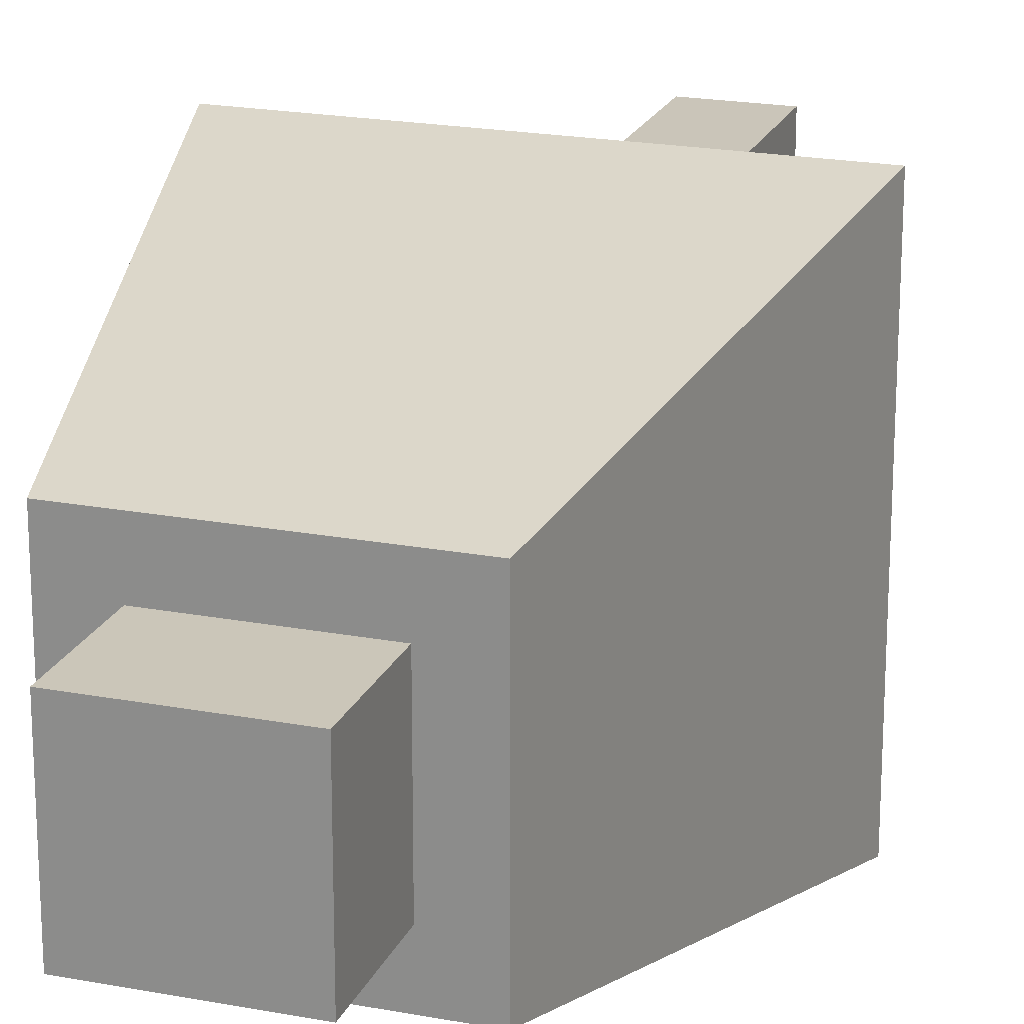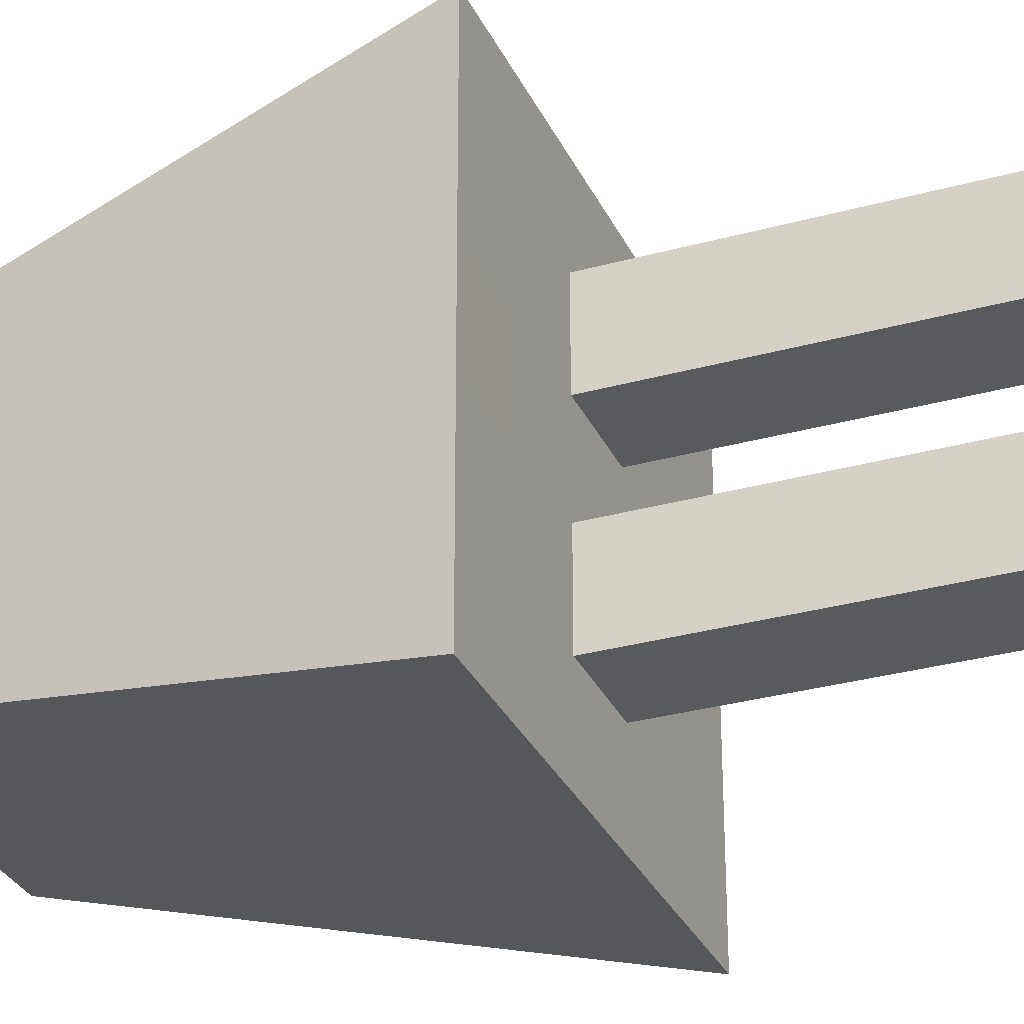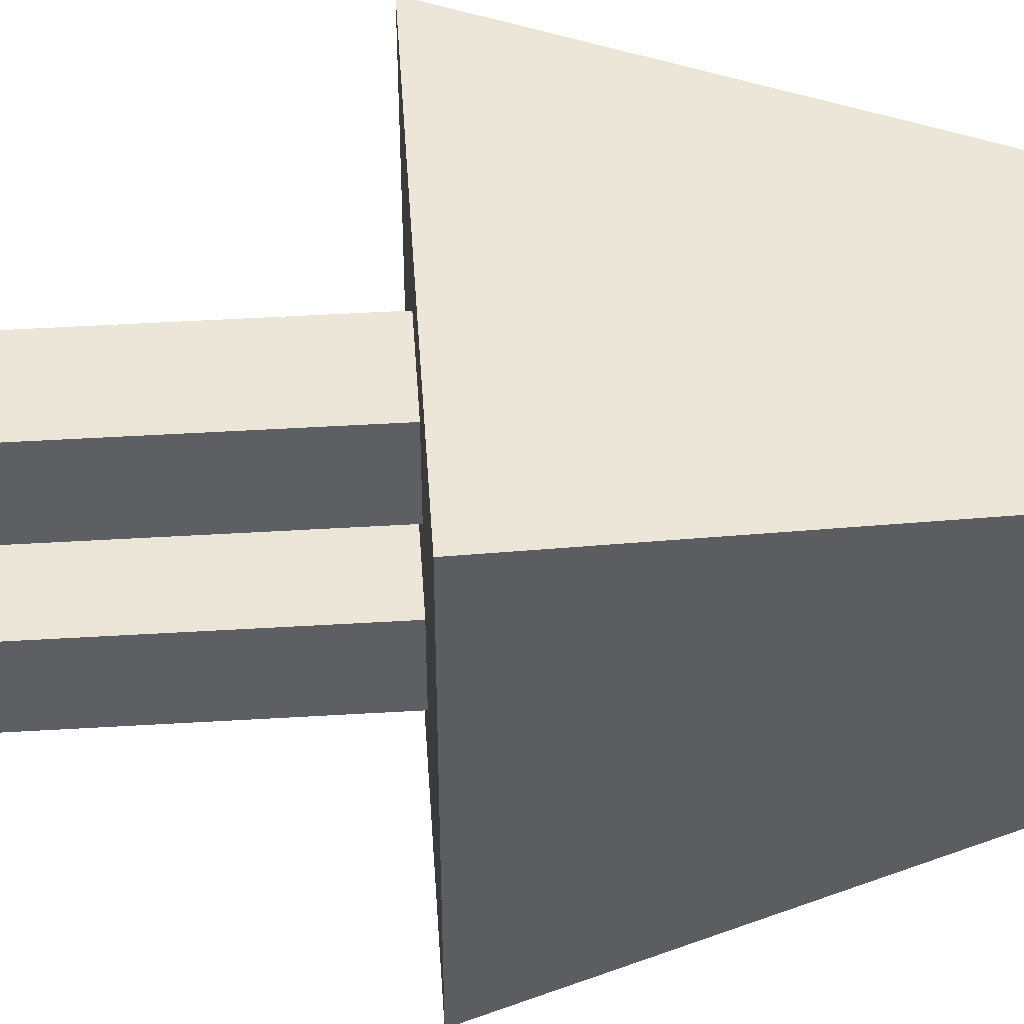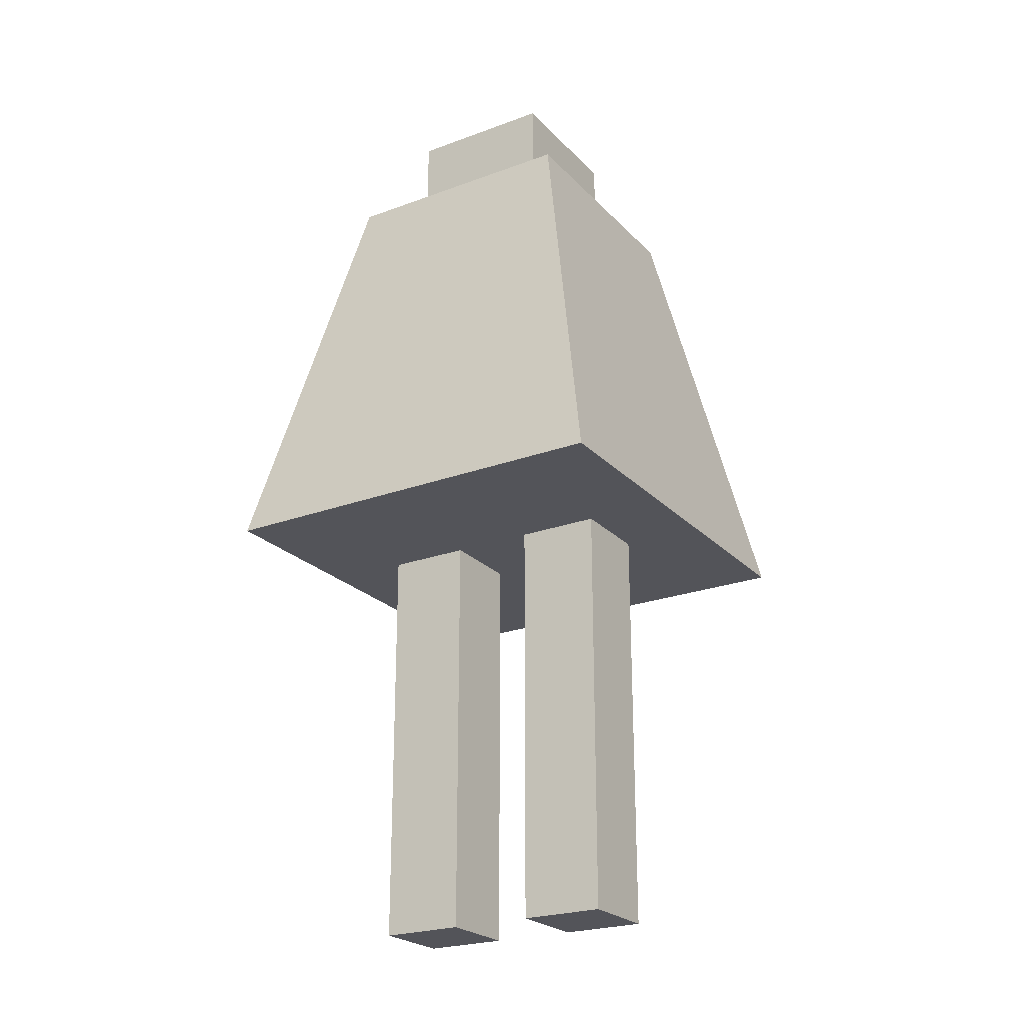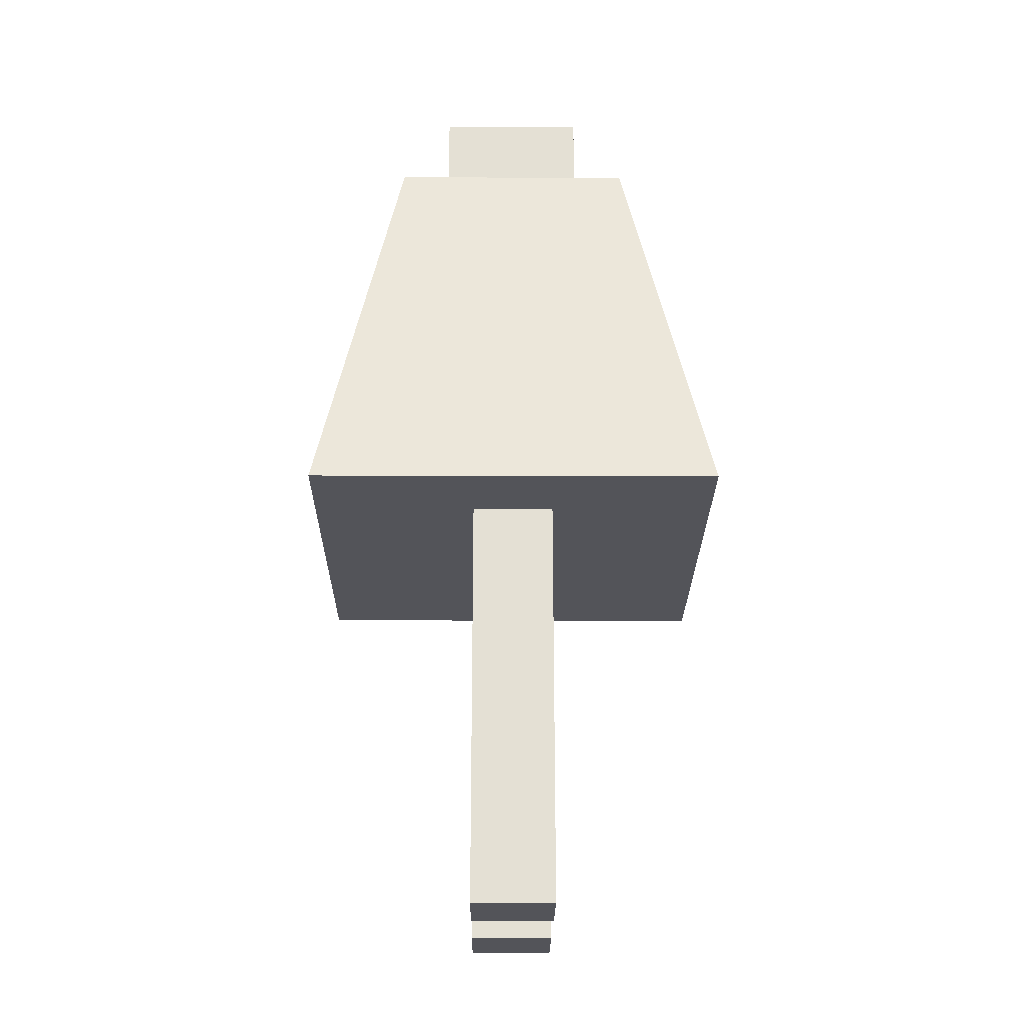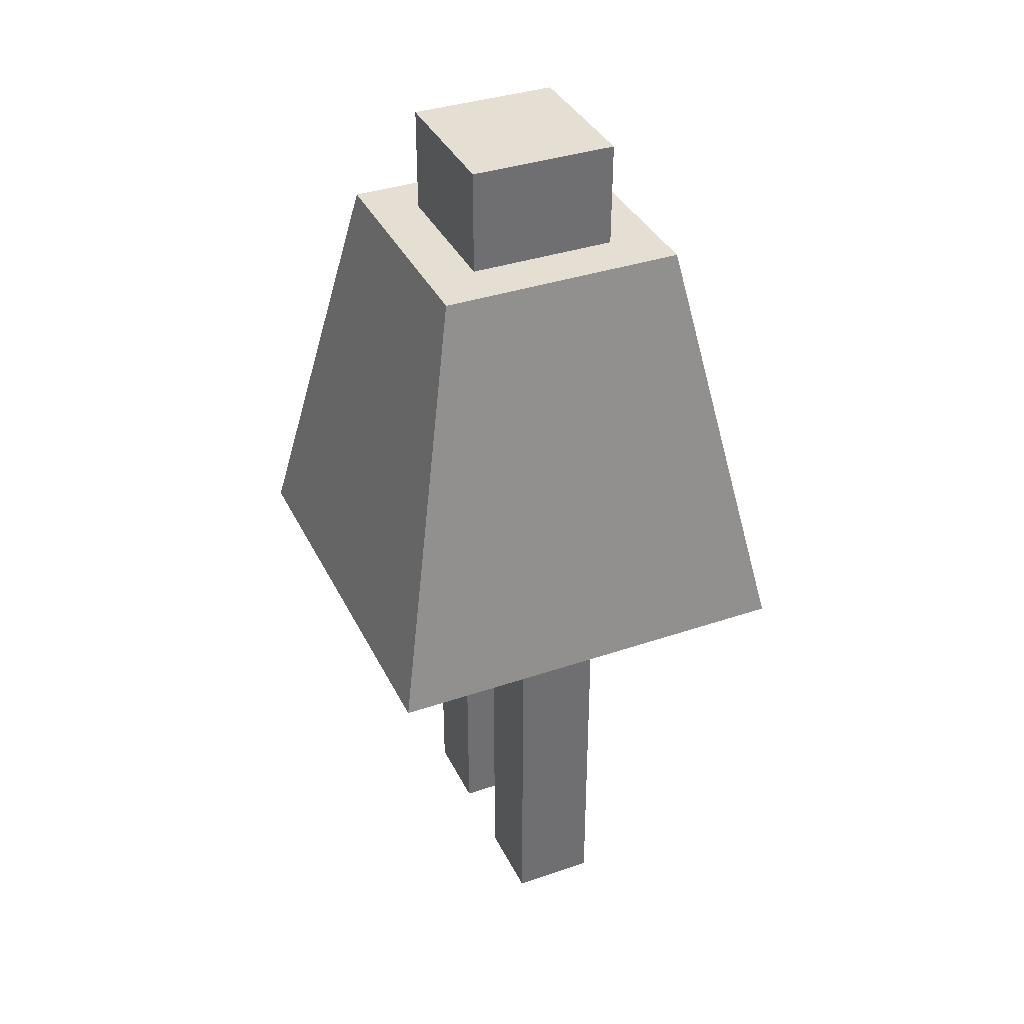
<metadata>
{"format":"obj","ext":"obj","renderer":"f3d","projection":"perspective","resolution":1024,"background":"white","views":[{"elev":20.7,"azim":-161.4,"up":"+Z"},{"elev":-30.9,"azim":-68.3,"up":"+Z"},{"elev":48.9,"azim":86.2,"up":"+Z"},{"elev":-23.7,"azim":-58.3,"up":"+Y"},{"elev":-23.9,"azim":179.5,"up":"+Y"},{"elev":37.0,"azim":-23.8,"up":"+Y"}]}
</metadata>
<code>
o Cube
v 1.001 2.01 -0.9994
v 0.9994 2.01 1.001
v -1.001 2.013 0.9994
v -0.9995 2.012 -1.001
v 0.5947 4.009 -0.5903
v 0.5935 4.01 0.5886
v -0.5855 4.013 0.5873
v -0.5841 4.012 -0.5916
v 1 2.01 -0.5993
v 1 2.009 -0.1992
v 0.9998 2.01 0.2008
v 0.9995 2.01 0.6007
v -1 2.013 0.5994
v -1 2.013 0.1993
v -0.9999 2.013 -0.2007
v -0.9997 2.012 -0.6006
v 0.5946 4.009 -0.3545
v 0.5943 4.01 -0.1187
v 0.594 4.01 0.117
v 0.5938 4.01 0.3528
v -0.5851 4.013 0.3515
v -0.5849 4.013 0.1157
v -0.5846 4.012 -0.12
v -0.5843 4.012 -0.3558
v 0.3585 4.01 -0.119
v -0.3488 4.012 -0.1198
v -0.6002 2.012 0.1997
v -0.2 2.011 0.2
v 0.2 2.011 0.2
v 0.5998 2.011 0.2003
v -0.3483 4.012 -0.5913
v -0.1125 4.011 -0.5911
v 0.1232 4.01 -0.5908
v 0.359 4.01 -0.5906
v 0.3583 4.01 0.1168
v -0.3491 4.012 0.116
v 0.358 4.011 0.3526
v 0.1222 4.011 0.3523
v -0.1136 4.012 0.352
v -0.3493 4.012 0.3518
v -0.3496 4.012 0.5876
v -0.1138 4.012 0.5878
v 0.122 4.011 0.5881
v 0.3577 4.011 0.5883
v -0.5998 2.012 -0.6002
v -0.2 2.011 -0.6
v 0.2 2.011 -0.6
v 0.6002 2.01 -0.5997
v -0.5996 2.011 -1
v -0.1996 2.011 -1
v 0.2004 2.011 -0.9999
v 0.6004 2.01 -0.9997
v 0.3588 4.01 -0.3548
v 0.123 4.011 -0.355
v -0.1128 4.011 -0.3553
v -0.3486 4.012 -0.3556
v -0.6006 2.012 0.9997
v -0.2005 2.012 0.9999
v 0.1995 2.011 1
v 0.5994 2.011 1
v -0.6 2.012 -0.2003
v -0.2 2.011 -0.2
v 0.2 2.011 -0.2
v 0.6 2.01 -0.1997
v -0.6003 2.012 0.5998
v -0.2 2.011 0.6
v 0.2 2.011 0.6
v 0.5997 2.011 0.6003
v -0.2 0.01117 0.2
v 0.2 0.01117 0.2
v -0.2 0.01117 0.6
v 0.2 0.01117 0.6
v -0.2 0.01117 -0.6
v 0.2 0.01117 -0.6
v -0.2 0.01117 -0.2
v 0.2 0.01117 -0.2
v 0.3597 4.51 -0.1194
v 0.1239 4.511 -0.1197
v -0.1118 4.511 -0.1199
v -0.3476 4.512 -0.1202
v 0.3595 4.51 0.1164
v 0.1237 4.511 0.1161
v -0.1121 4.512 0.1159
v -0.3479 4.512 0.1156
v 0.3592 4.511 0.3522
v 0.1234 4.511 0.3519
v -0.1124 4.512 0.3517
v -0.3481 4.512 0.3514
v 0.36 4.51 -0.3552
v 0.1242 4.511 -0.3554
v -0.1116 4.511 -0.3557
v -0.3474 4.512 -0.356
f 65 57 3 13
f 40 21 7 41
f 12 20 6 2
f 57 41 7 3
f 16 24 8 4
f 31 49 4 8
f 49 45 16 4
f 45 61 15 16
f 61 27 14 15
f 27 65 13 14
f 31 8 24 56
f 56 24 23 26
f 26 23 22 36
f 36 22 21 40
f 1 5 17 9
f 9 17 18 10
f 10 18 19 11
f 11 19 20 12
f 3 7 21 13
f 13 21 22 14
f 14 22 23 15
f 15 23 24 16
f 34 52 51 33
f 60 44 43 59
f 38 39 42 43
f 67 59 58 66
f 32 50 49 31
f 59 43 42 58
f 51 47 46 50
f 33 51 50 32
f 58 42 41 57
f 66 58 57 65
f 20 37 44 6
f 12 2 60 68
f 2 6 44 60
f 5 1 52 34
f 52 48 47 51
f 1 9 48 52
f 50 46 45 49
f 68 60 59 67
f 37 38 43 44
f 39 40 41 42
f 9 10 64 48
f 48 64 63 47
f 63 62 75 76
f 46 62 61 45
f 10 11 30 64
f 64 30 29 63
f 63 29 28 62
f 62 28 27 61
f 11 12 68 30
f 30 68 67 29
f 67 66 71 72
f 28 66 65 27
f 5 34 53 17
f 34 33 54 53
f 33 32 55 54
f 32 31 56 55
f 17 53 25 18
f 35 25 77 81
f 38 37 85 86
f 56 26 80 92
f 18 25 35 19
f 55 56 92 91
f 37 35 81 85
f 53 54 90 89
f 19 35 37 20
f 26 36 84 80
f 39 38 86 87
f 25 53 89 77
f 70 72 71 69
f 29 67 72 70
f 28 29 70 69
f 66 28 69 71
f 74 76 75 73
f 47 63 76 74
f 46 47 74 73
f 62 46 73 75
f 89 90 78 77
f 90 91 79 78
f 91 92 80 79
f 77 78 82 81
f 78 79 83 82
f 79 80 84 83
f 81 82 86 85
f 82 83 87 86
f 83 84 88 87
f 54 55 91 90
f 40 39 87 88
f 36 40 88 84

</code>
